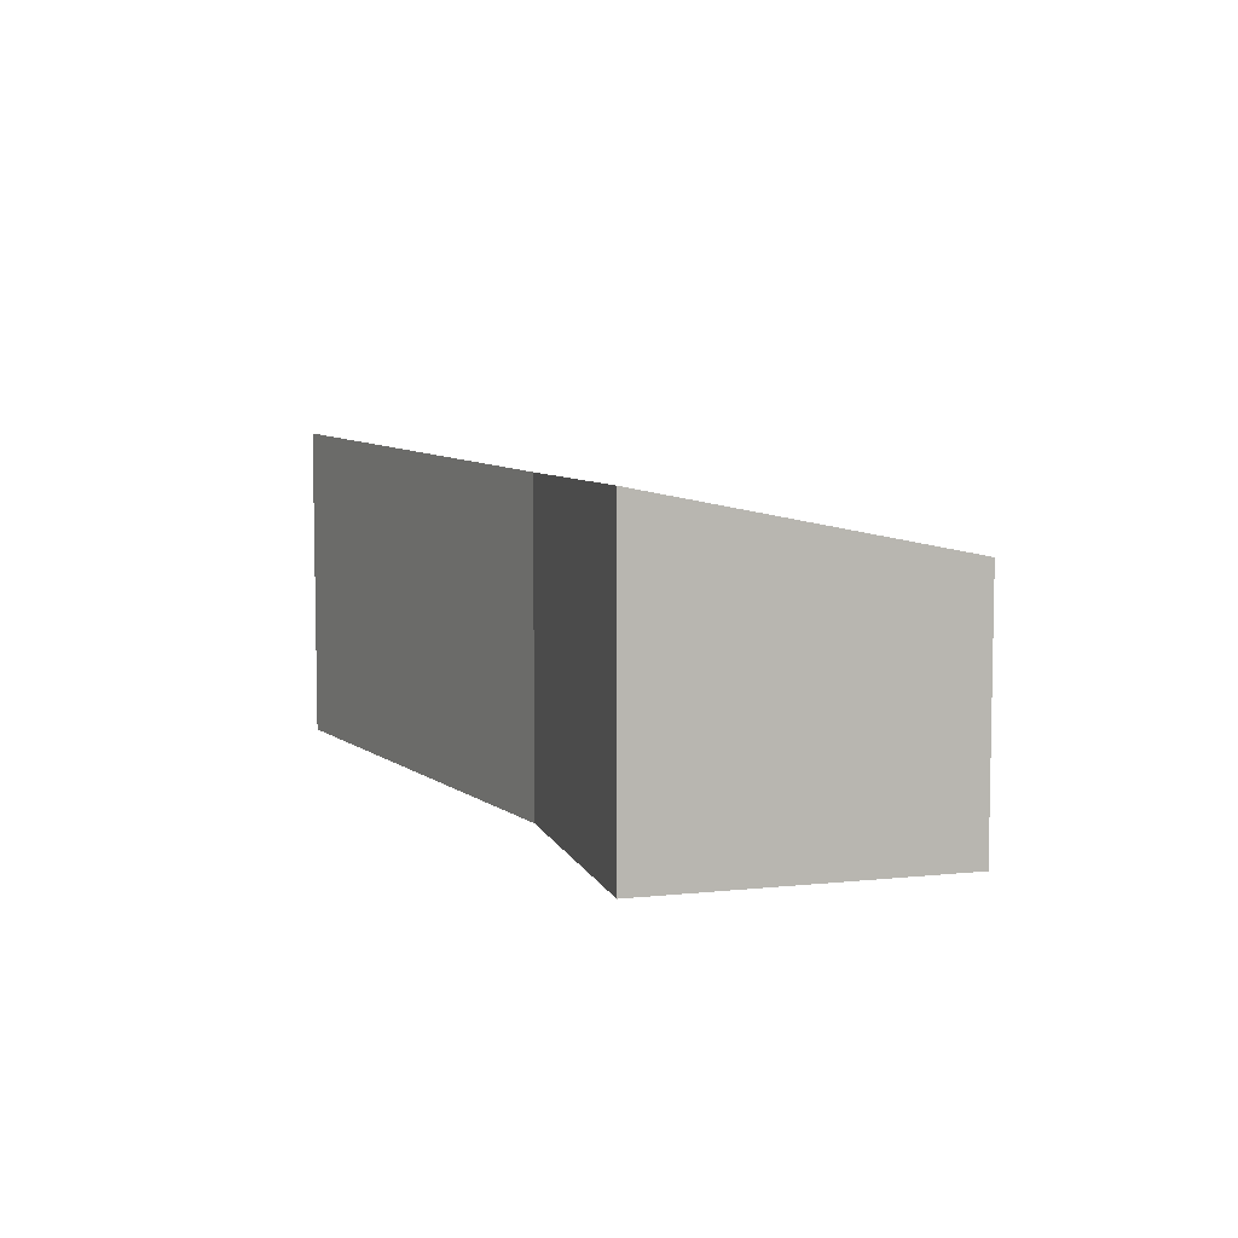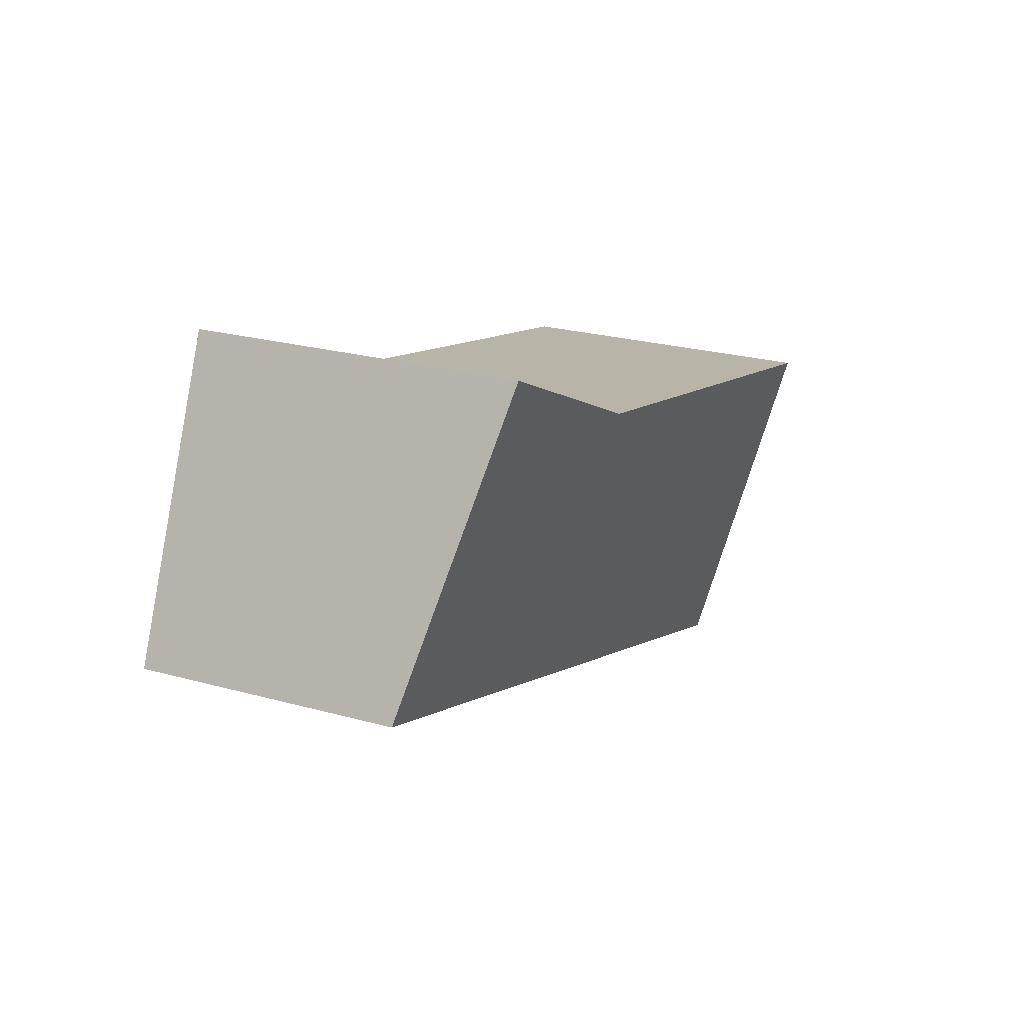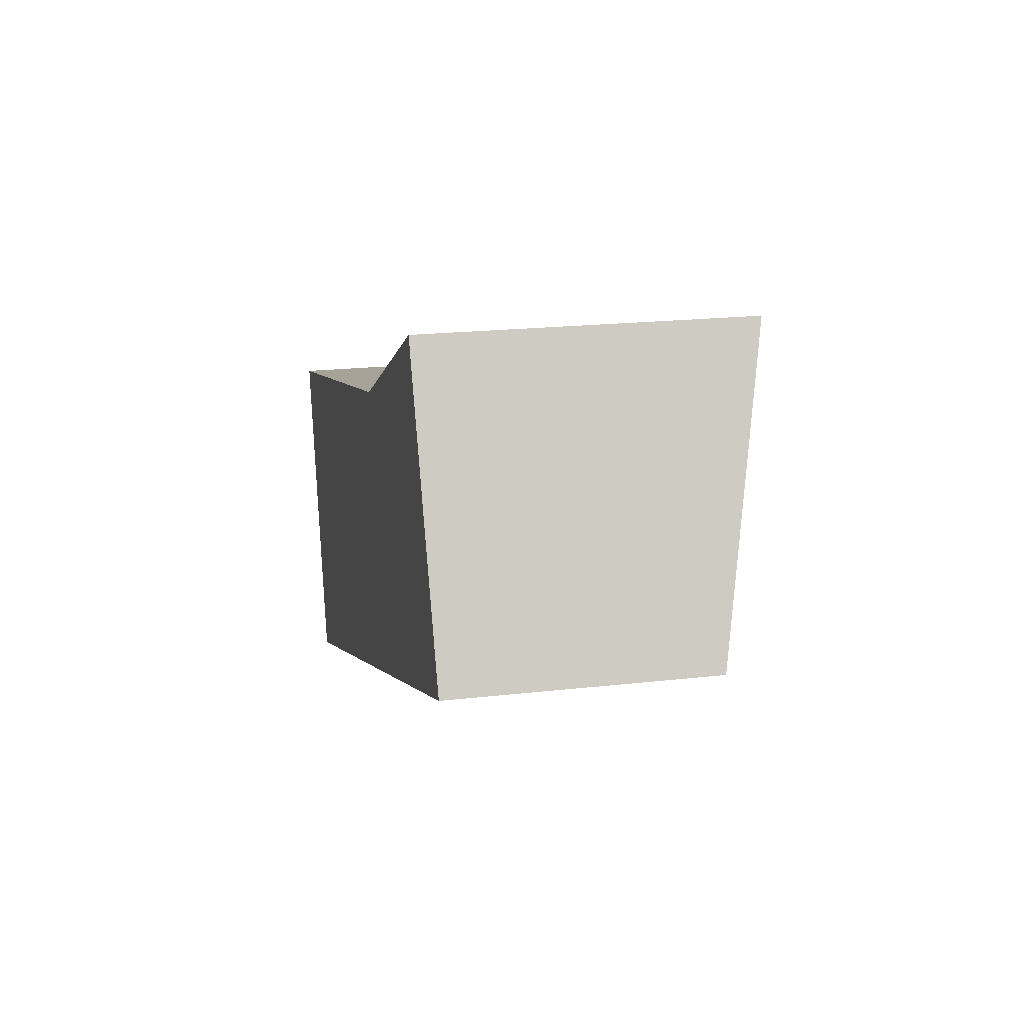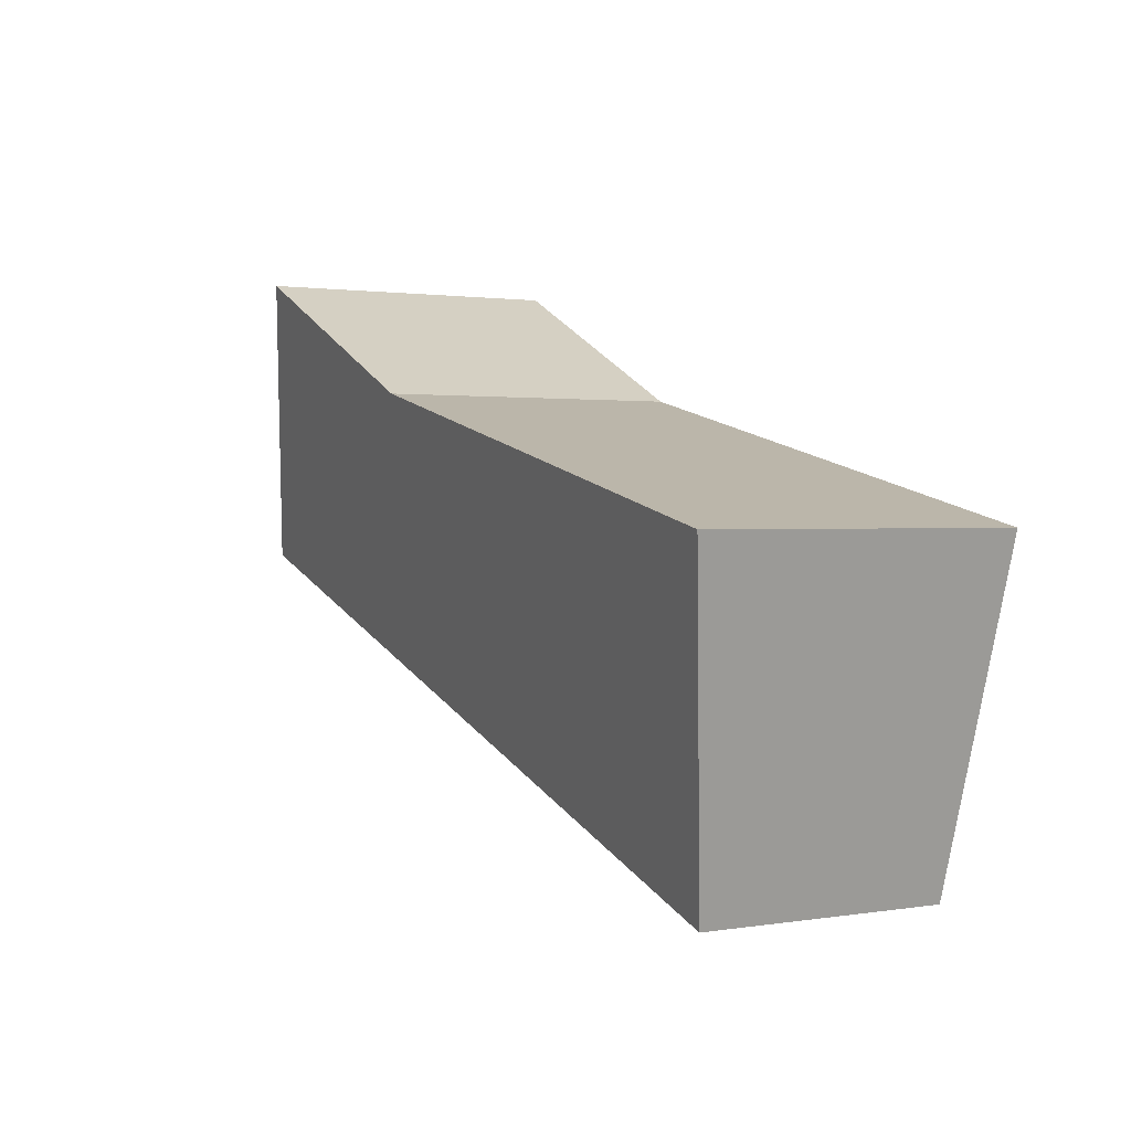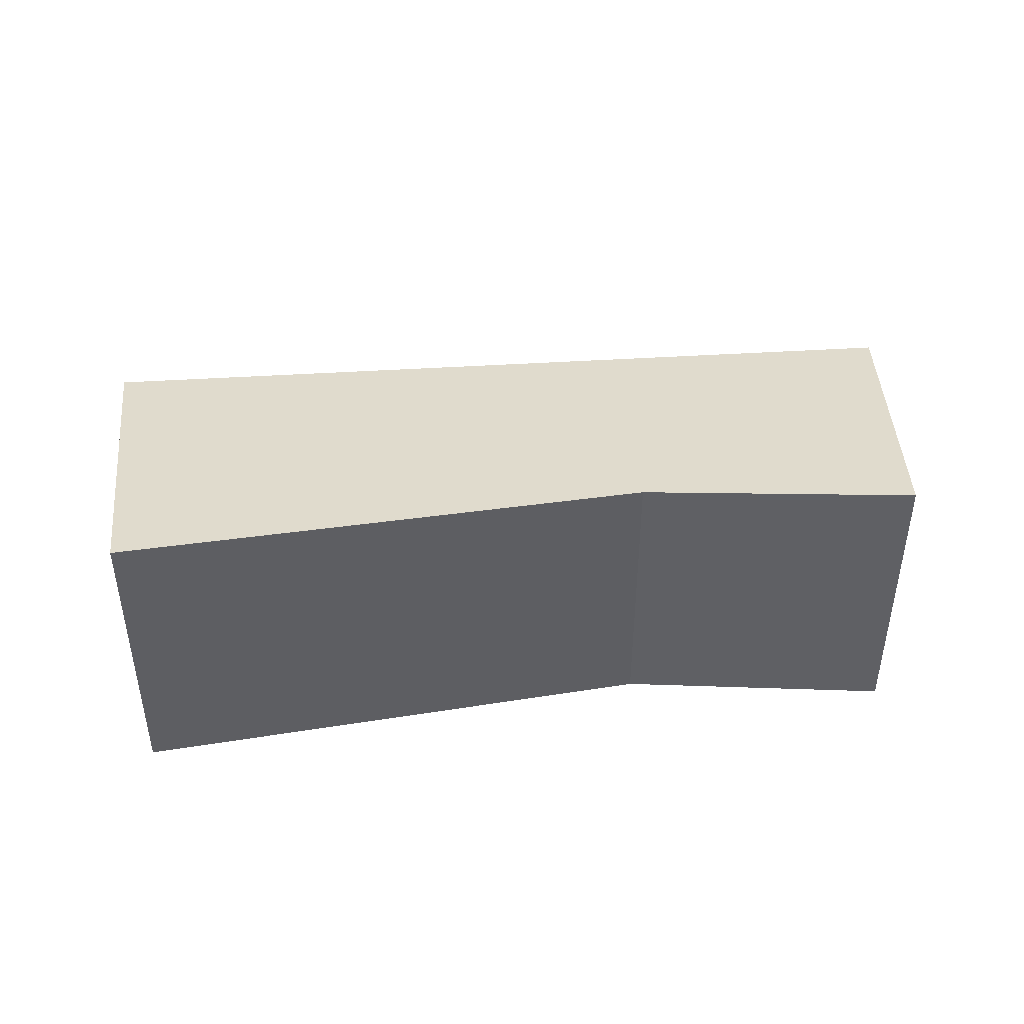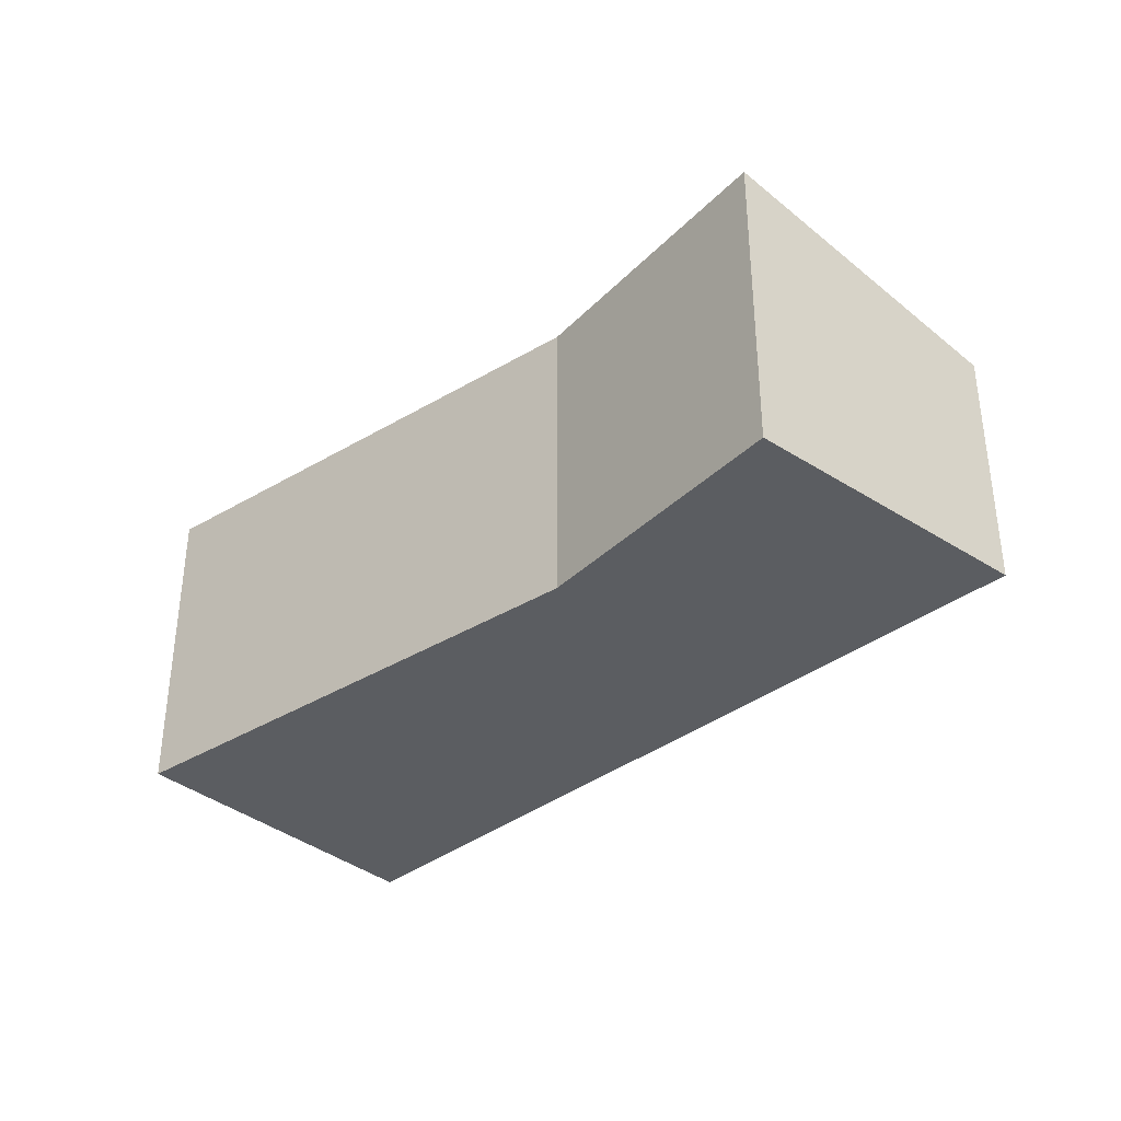
<metadata>
{"format":"obj","ext":"obj","renderer":"f3d","projection":"perspective","resolution":1024,"background":"white","views":[{"elev":7.1,"azim":49.0,"up":"+Y"},{"elev":24.6,"azim":114.3,"up":"+Z"},{"elev":19.8,"azim":77.9,"up":"+Z"},{"elev":1.4,"azim":-121.3,"up":"+Z"},{"elev":44.9,"azim":-23.8,"up":"+Y"},{"elev":-35.5,"azim":25.9,"up":"+Y"}]}
</metadata>
<code>
v  1.192 3.152 -4.077
v  9.783 3.933 3.112
v  11.36 3.152 -0.441
v  6.631 3.854 1.57
v  0 4.007 2.454e-16
v  9.783 -1.906e-16 3.112
v  11.36 2.7e-17 -0.441
v  1.192 2.496e-16 -4.077
v  0 0 0
v  6.631 -9.613e-17 1.57
g defaultobject
f 1 2 3
f 2 1 4
f 4 1 5
f 6 3 2
f 3 6 7
f 7 1 3
f 1 7 8
f 1 9 5
f 9 1 8
f 4 6 2
f 6 4 10
f 9 4 5
f 4 9 10
f 6 8 7
f 8 6 10
f 8 10 9

</code>
